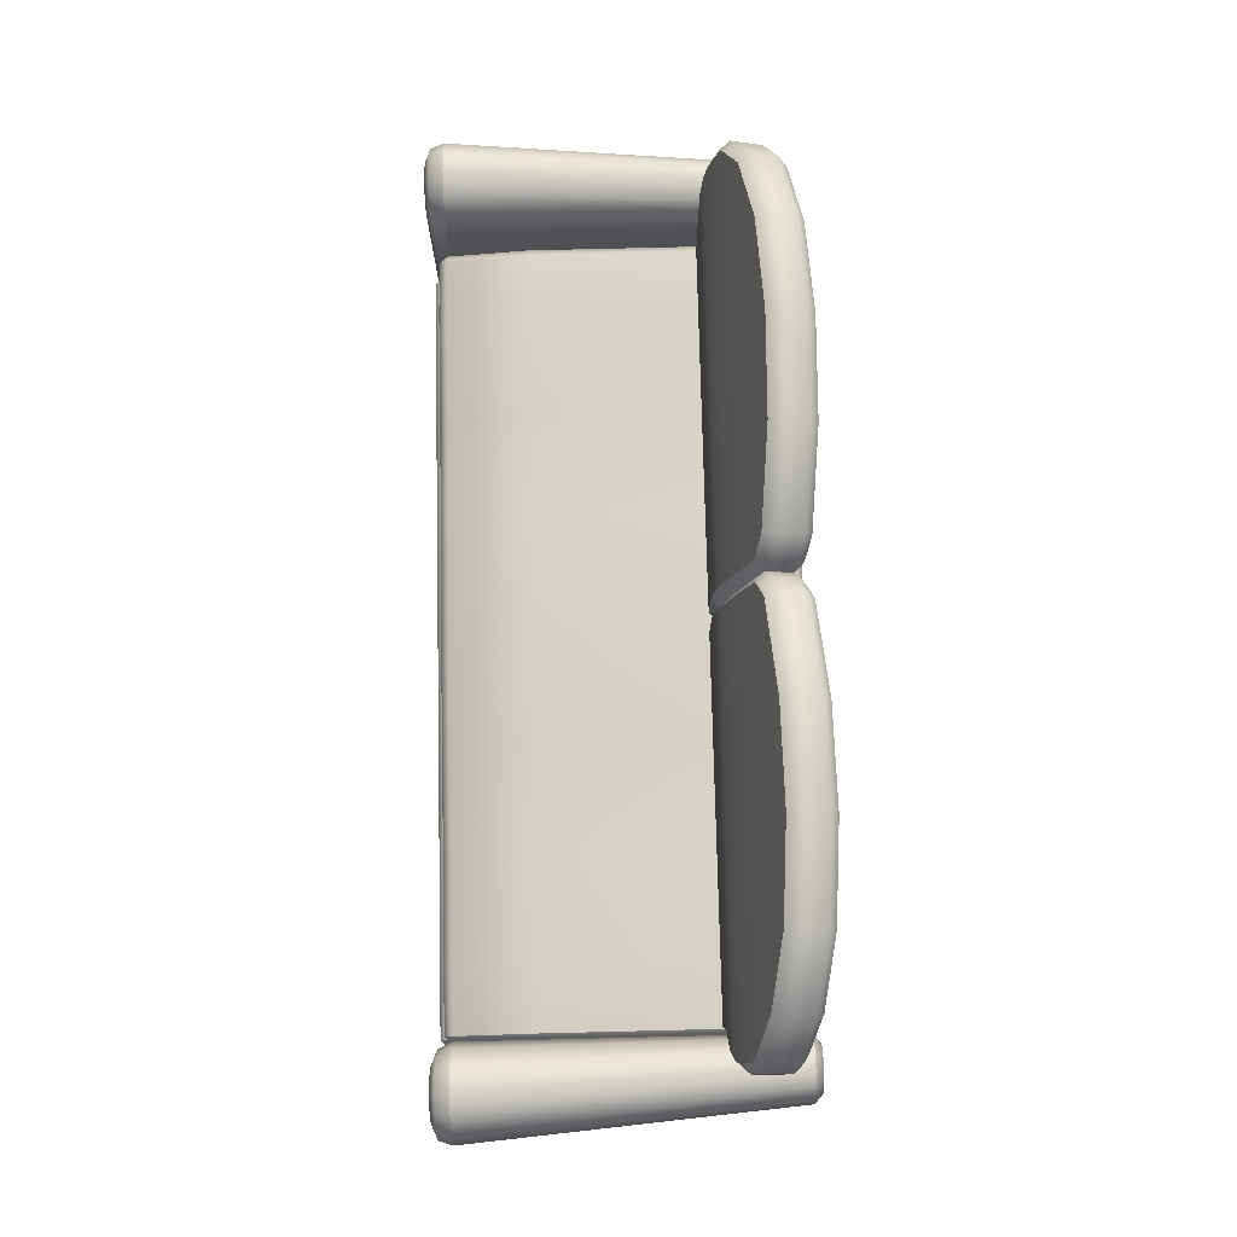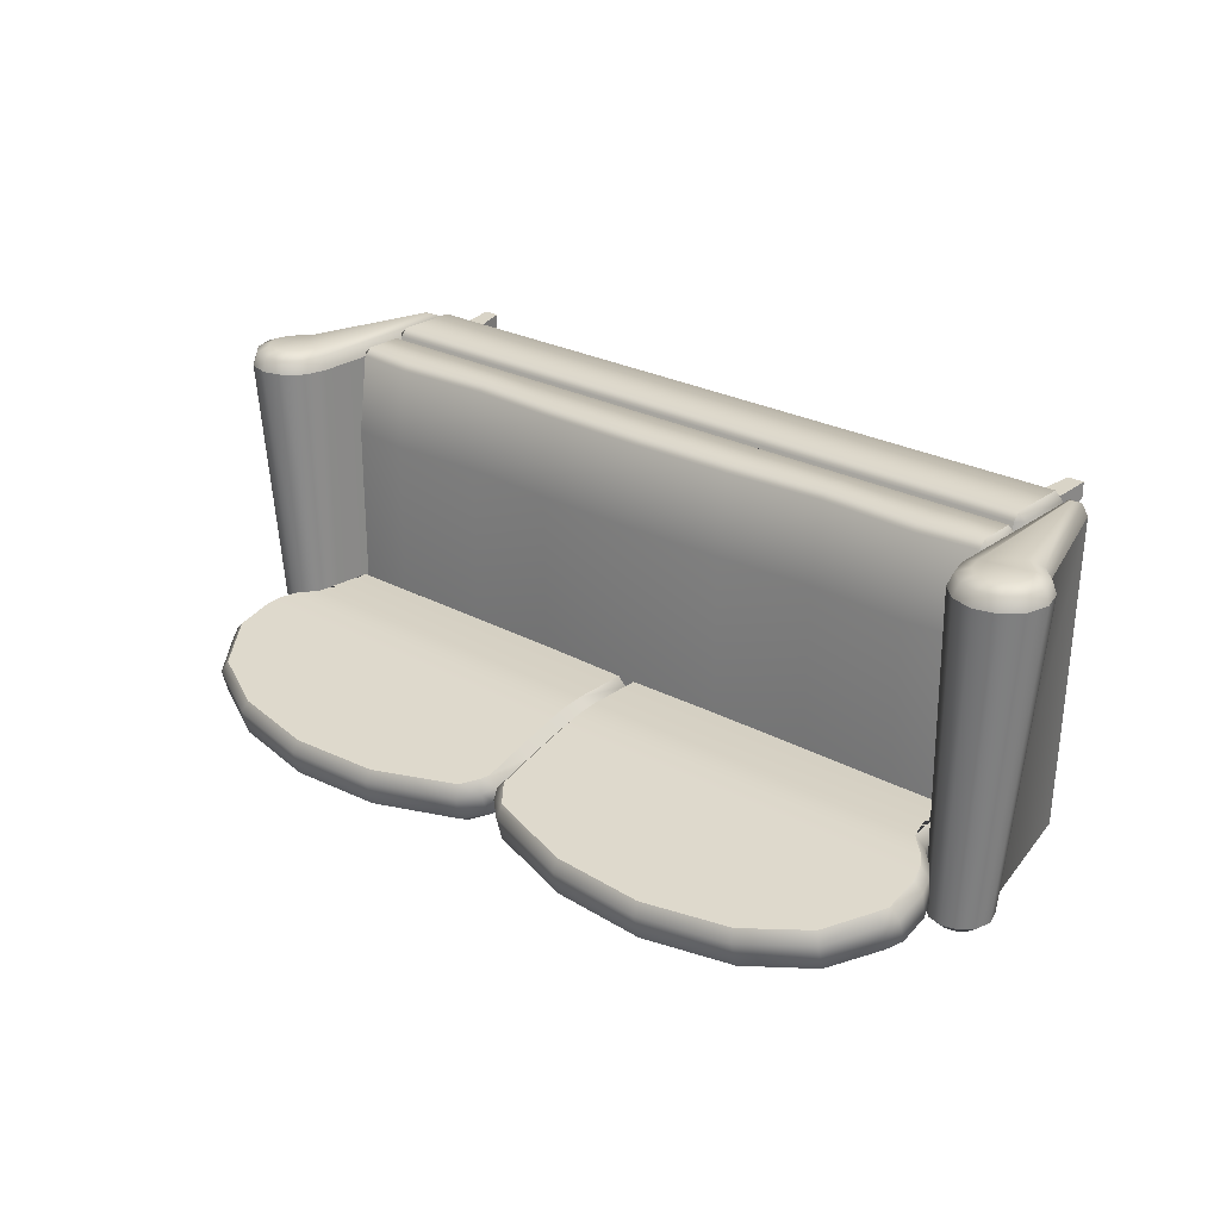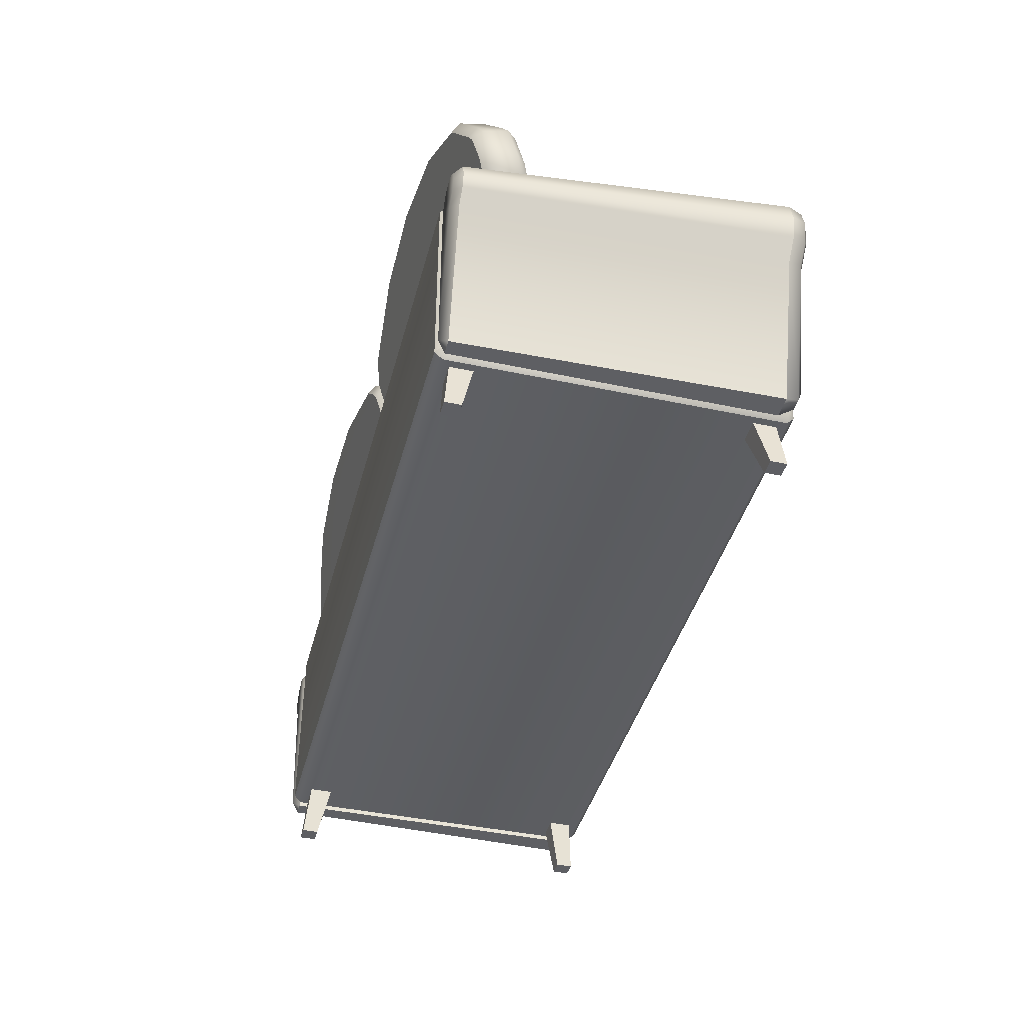
<metadata>
{"format":"obj","ext":"obj","renderer":"f3d","projection":"perspective","resolution":1024,"background":"white","views":[{"elev":76.6,"azim":88.6,"up":"+Y"},{"elev":26.0,"azim":-139.3,"up":"+Z"},{"elev":-41.5,"azim":-104.5,"up":"+Y"}]}
</metadata>
<code>
o sofa_2
v -0.98 0.13 0.88
v -0.98 0.15 0.9
v -1 0.15 0.88
v -0.98 0.31 0.9
v -0.98 0.33 0.88
v -1 0.31 0.88
v -1 0.15 0.08
v -0.98 0.15 0.06
v -0.98 0.13 0.08
v -1 0.31 0.08
v -0.98 0.33 0.08
v -0.98 0.31 0.06
v 0.98 0.13 0.88
v 1 0.15 0.88
v 0.98 0.15 0.9
v 0.98 0.33 0.88
v 0.98 0.31 0.9
v 1 0.31 0.88
v 0.98 0.15 0.06
v 1 0.15 0.08
v 0.98 0.13 0.08
v 0.98 0.31 0.06
v 0.98 0.33 0.08
v 1 0.31 0.08
v -0.96 0.13 0.86
v -0.96 0.13 0.8
v -0.9 0.13 0.86
v -0.9 0.13 0.8
v -0.9714 0 0.8714
v -0.9714 0 0.8286
v -0.9286 0 0.8714
v -0.9286 0 0.8286
v -0.96 0.13 0.1
v -0.96 0.13 0.04
v -0.9 0.13 0.1
v -0.9 0.13 0.04
v -0.9714 0 0.07139
v -0.9714 0 0.02861
v -0.9286 0 0.07139
v -0.9286 0 0.02861
v 0.9 0.13 0.86
v 0.9 0.13 0.8
v 0.96 0.13 0.86
v 0.96 0.13 0.8
v 0.9286 0 0.8714
v 0.9286 0 0.8286
v 0.9714 0 0.8714
v 0.9714 0 0.8286
v 0.9 0.13 0.1
v 0.9 0.13 0.04
v 0.96 0.13 0.1
v 0.96 0.13 0.04
v 0.9286 0 0.07139
v 0.9286 0 0.02861
v 0.9714 0 0.07139
v 0.9714 0 0.02861
v 1.02 0.5974 -1e-06
v 1 0.6 0.01999
v 1.029 0.6296 -1e-06
v 1.011 0.6404 0.01998
v 1.04 0.67 0.01998
v 1.05 0.6513 -1e-06
v 1.131 0.5704 -1e-06
v 1.151 0.5596 0.01996
v 1.121 0.53 0.01996
v 1.101 0.5401 -1e-06
v 1.08 0.6593 -1e-06
v 1.081 0.6808 0.01998
v 1.162 0.6 0.01996
v 1.139 0.6 -1e-06
v 1.121 0.67 0.01997
v 1.11 0.6513 -1e-06
v 1.151 0.6404 0.01996
v 1.131 0.6296 -1e-06
v 1 0.13 0.01999
v 1.04 0.13 0.01999
v 1.02 0.15 -1e-06
v -1 0.15 0.02828
v -0.98 0.13 0.02
v -0.98 0.15 -0
v -1 0.1583 0.02
v -1 0.66 0.02828
v -0.98 0.68 0.02
v -0.98 0.13 0.08
v -1 0.15 0.07172
v -1 0.1583 0.08
v -0.98 0.15 0.1
v -1 0.6517 0.02
v -0.98 0.66 -0
v -1 0.66 0.07172
v -0.98 0.68 0.08
v -1 0.6517 0.08
v -0.98 0.66 0.1
v 1 0.1583 0.02
v 0.98 0.15 -0
v 1 0.66 0.02828
v 0.98 0.68 0.02
v 1 0.15 0.07172
v 0.98 0.13 0.08
v 1 0.6517 0.08
v 0.98 0.66 0.1
v 1 0.15 0.02828
v 0.98 0.13 0.02
v 1 0.1583 0.08
v 0.98 0.15 0.1
v 1 0.6517 0.02
v 0.98 0.66 -0
v 1 0.66 0.07172
v 0.98 0.68 0.08
v -1.02 0.5974 -1e-06
v -1 0.6 0.01999
v -1.029 0.6296 -1e-06
v -1.011 0.6404 0.01998
v -1.04 0.67 0.01998
v -1.05 0.6513 -1e-06
v -1.131 0.5704 -1e-06
v -1.151 0.5596 0.01996
v -1.121 0.53 0.01996
v -1.101 0.5401 -1e-06
v -1.08 0.6593 -1e-06
v -1.081 0.6808 0.01998
v -1.162 0.6 0.01996
v -1.139 0.6 -1e-06
v -1.121 0.67 0.01997
v -1.11 0.6513 -1e-06
v -1.151 0.6404 0.01996
v -1.131 0.6296 -1e-06
v -1 0.13 0.01999
v -1.04 0.13 0.01999
v -1.02 0.15 -1e-06
v 1.05 0.5934 0.9
v 1 0.6 0.85
v 1.015 0.5981 0.8854
v 1.085 0.6584 0.9
v 1.059 0.7013 0.8501
v 1.067 0.6895 0.8854
v 1.016 0.6585 0.85
v 1.061 0.6337 0.9
v 1.029 0.6517 0.8854
v 1.234 0.6 0.8501
v 1.187 0.6 0.9
v 1.222 0.6 0.8854
v 1.134 0.5224 0.9
v 1.176 0.4987 0.8502
v 1.165 0.5048 0.8854
v 1.218 0.5415 0.8501
v 1.178 0.5663 0.9
v 1.208 0.5483 0.8854
v 1.117 0.717 0.8501
v 1.119 0.6674 0.9
v 1.119 0.7034 0.8854
v 1.178 0.6337 0.9
v 1.218 0.6585 0.8501
v 1.208 0.6517 0.8854
v 1.153 0.6584 0.9
v 1.176 0.7013 0.8501
v 1.17 0.6895 0.8854
v 1 0.13 0.85
v 1.035 0.18 0.9
v 1.015 0.1446 0.8853
v 1.059 0.13 0.85
v 1.048 0.1446 0.8853
v -1 0.6 0.85
v -1.05 0.5934 0.9
v -1.015 0.5981 0.8854
v -1.059 0.7013 0.8501
v -1.085 0.6584 0.9
v -1.067 0.6895 0.8854
v -1.061 0.6337 0.9
v -1.016 0.6585 0.85
v -1.029 0.6517 0.8854
v -1.187 0.6 0.9
v -1.234 0.6 0.8501
v -1.222 0.6 0.8854
v -1.176 0.4987 0.8502
v -1.134 0.5224 0.9
v -1.165 0.5048 0.8854
v -1.178 0.5663 0.9
v -1.218 0.5415 0.8501
v -1.208 0.5483 0.8854
v -1.119 0.6674 0.9
v -1.117 0.717 0.8501
v -1.119 0.7034 0.8854
v -1.218 0.6585 0.8501
v -1.178 0.6337 0.9
v -1.208 0.6517 0.8854
v -1.176 0.7013 0.8501
v -1.153 0.6584 0.9
v -1.17 0.6895 0.8854
v -1.035 0.18 0.9
v -1 0.13 0.85
v -1.015 0.1446 0.8853
v -1.059 0.13 0.85
v -1.048 0.1446 0.8853
v -0.98 0.33 0.86
v -0.98 0.35 0.88
v -1 0.35 0.86
v -0.98 0.45 0.88
v -0.98 0.47 0.86
v -1 0.45 0.86
v -1 0.35 0.14
v -0.98 0.35 0.12
v -0.98 0.33 0.14
v -1 0.48 0.14
v -0.98 0.5 0.14
v -0.98 0.48 0.12
v -0 0.33 0.86
v -0 0.35 0.88
v -0 0.49 0.86
v -0 0.47 0.88
v -0 0.35 0.12
v -0 0.33 0.14
v -0 0.5 0.12
v -0 0.52 0.14
v -0.55 0.33 0.14
v -0.55 0.35 0.12
v -0.55 0.5 0.14
v -0.55 0.48 0.12
v -0.55 0.33 0.86
v -0.55 0.35 0.88
v -0.55 0.47 0.86
v -0.55 0.45 0.88
v 0.98 0.33 0.86
v 1 0.35 0.86
v 0.98 0.35 0.88
v 0.98 0.47 0.86
v 0.98 0.45 0.88
v 1 0.45 0.86
v 0.98 0.35 0.12
v 1 0.35 0.14
v 0.98 0.33 0.14
v 0.98 0.48 0.12
v 0.98 0.5 0.14
v 1 0.48 0.14
v 0.55 0.33 0.14
v 0.55 0.35 0.12
v 0.55 0.5 0.14
v 0.55 0.48 0.12
v 0.55 0.33 0.86
v 0.55 0.35 0.88
v 0.55 0.47 0.86
v 0.55 0.45 0.88
v 0 0.33 0.65
v 0.98 0.33 0.65
v 1 0.35 0.65
v 0.98 0.5 0.65
v 1 0.48 0.65
v 0.55 0.5 0.65
v -0.98 0.33 0.65
v -1 0.35 0.65
v -0.98 0.5 0.65
v -1 0.48 0.65
v -0 0.52 0.65
v -0.55 0.5 0.65
v 0.285 0.33 0.14
v 0.285 0.495 0.12
v 0.285 0.35 0.88
v 0.285 0.485 0.86
v 0.285 0.35 0.12
v 0.285 0.515 0.14
v 0.285 0.33 0.86
v 0.285 0.465 0.88
v 0.285 0.515 0.65
v -0.285 0.35 0.12
v -0.285 0.515 0.14
v -0.285 0.33 0.86
v -0.285 0.465 0.88
v -0.285 0.33 0.14
v -0.285 0.495 0.12
v -0.285 0.35 0.88
v -0.285 0.485 0.86
v -0.285 0.515 0.65
v 0.815 0.35 0.12
v 0.815 0.515 0.14
v 0.815 0.33 0.86
v 0.815 0.465 0.88
v 0.815 0.33 0.14
v 0.815 0.495 0.12
v 0.815 0.35 0.88
v 0.815 0.485 0.86
v 0.815 0.515 0.65
v -0.815 0.33 0.14
v -0.815 0.495 0.12
v -0.815 0.35 0.88
v -0.815 0.485 0.86
v -0.815 0.35 0.12
v -0.815 0.515 0.14
v -0.815 0.33 0.86
v -0.815 0.465 0.88
v -0.815 0.515 0.65
v -0.975 0.515 0.1005
v -0.98 0.49 0.1255
v -1 0.5061 0.1255
v -0.02 0.49 0.1255
v -0.025 0.515 0.1005
v -0.975 0.616 0.1005
v -1 0.616 0.1255
v -1.075 0.788 0.07797
v -1.1 0.786 0.103
v -1.075 0.8565 0.0578
v -1.1 0.8663 0.08103
v -0.9935 1.023 0.04215
v -0.9797 0.9963 0.0237
v -1.06 0.8827 0.05055
v -1.08 0.905 0.07031
v -0.07405 1.037 0.006805
v -0.0697 1.068 0.02426
v -0.025 0.9757 0.02386
v -0.03742 0.9973 0.01786
v -0.02041 1.024 0.03636
v -0.572 1.149 0.001777
v -0.5684 1.118 -0.01568
v -0.8186 1.105 0.0139
v -0.8102 1.076 -0.003843
v -1.086 0.7477 0.1136
v -1.063 0.7536 0.08856
v -0.3149 1.137 0.005166
v -0.3147 1.106 -0.01223
v -1 0.5061 0.1955
v -0.98 0.49 0.1955
v -0.975 0.515 0.2205
v -0.02 0.49 0.1955
v 0 0.5061 0.1955
v -0.025 0.515 0.2205
v -0.975 0.616 0.2205
v -1 0.616 0.1955
v -1.08 0.9237 0.1389
v -1.06 0.9147 0.1674
v -0.9797 1.028 0.1402
v -0.9935 1.042 0.1103
v -1.1 0.8899 0.1485
v -1.075 0.8935 0.1734
v -0.02041 1.043 0.1038
v -0.03742 1.029 0.1335
v -0.025 1.008 0.1395
v -0.0697 1.086 0.09171
v -0.07405 1.069 0.1224
v -0.8102 1.108 0.112
v -0.8186 1.124 0.08142
v -1.1 0.7991 0.173
v -1.075 0.8011 0.198
v -0.5684 1.15 0.09995
v -0.572 1.168 0.06923
v -0.3147 1.138 0.1034
v -0.3149 1.155 0.07262
v -1.063 0.7582 0.2086
v -1.086 0.7523 0.1836
v -1.039 0.7214 0.09612
v -1.058 0.7132 0.1211
v -1.058 0.7132 0.1911
v -1.039 0.7214 0.2161
v -0.9919 0.6733 0.1005
v -1.014 0.6666 0.1255
v -1.014 0.6666 0.1955
v -0.9919 0.6733 0.2205
v -0.025 0.8935 0.1734
v -0.025 0.7582 0.2086
v -0.025 0.6733 0.2205
v 0 0.6666 0.1955
v -0.025 0.6733 0.1005
v -0.025 0.7536 0.08856
v -0.025 0.8565 0.0578
v -0.025 0.8011 0.198
v -0.025 0.788 0.07797
v -0.025 0.7214 0.2161
v -0.025 0.7214 0.09612
v 0.975 0.515 0.1005
v 0.98 0.49 0.1255
v 1 0.5061 0.1255
v 0.02 0.49 0.1255
v 0.025 0.515 0.1005
v 0 0.5061 0.1255
v 0.975 0.616 0.1005
v 1 0.616 0.1255
v 1.075 0.788 0.07797
v 1.1 0.786 0.103
v 1.075 0.8565 0.0578
v 1.1 0.8663 0.08103
v 0.9935 1.023 0.04215
v 0.9797 0.9963 0.0237
v 1.06 0.8827 0.05055
v 1.08 0.905 0.07031
v 0.07405 1.037 0.006805
v 0.0697 1.068 0.02426
v -0 0.9886 0.04622
v 0.025 0.9757 0.02386
v 0.03742 0.9973 0.01786
v 0.02041 1.024 0.03636
v 0.572 1.149 0.001777
v 0.5684 1.118 -0.01568
v 0.8186 1.105 0.0139
v 0.8102 1.076 -0.003843
v 1.086 0.7477 0.1136
v 1.063 0.7536 0.08856
v 0.3149 1.137 0.005166
v 0.3147 1.106 -0.01223
v 1 0.5061 0.1955
v 0.98 0.49 0.1955
v 0.975 0.515 0.2205
v 0.02 0.49 0.1955
v 0.025 0.515 0.2205
v 0.975 0.616 0.2205
v 1 0.616 0.1955
v 1.08 0.9237 0.1389
v 1.06 0.9147 0.1674
v 0.9797 1.028 0.1402
v 0.9935 1.042 0.1103
v 1.1 0.8899 0.1485
v 1.075 0.8935 0.1734
v 0.02041 1.043 0.1038
v 0.03742 1.029 0.1335
v 0.025 1.008 0.1395
v -0 1.007 0.1137
v 0.0697 1.086 0.09171
v 0.07405 1.069 0.1224
v 0.8102 1.108 0.112
v 0.8186 1.124 0.08142
v 1.1 0.7991 0.173
v 1.075 0.8011 0.198
v 0.5684 1.15 0.09995
v 0.572 1.168 0.06923
v 0.3147 1.138 0.1034
v 0.3149 1.155 0.07262
v 1.063 0.7582 0.2086
v 1.086 0.7523 0.1836
v 1.039 0.7214 0.09612
v 1.058 0.7132 0.1211
v 1.058 0.7132 0.1911
v 1.039 0.7214 0.2161
v 0.9919 0.6733 0.1005
v 1.014 0.6666 0.1255
v 1.014 0.6666 0.1955
v 0.9919 0.6733 0.2205
v 0.025 0.8935 0.1734
v 0.025 0.7582 0.2086
v 0.025 0.6733 0.2205
v 0 0.7523 0.1836
v -0 0.8899 0.1485
v -0 0.8663 0.08103
v 0 0.7477 0.1136
v 0 0.6666 0.1255
v 0.025 0.6733 0.1005
v 0.025 0.7536 0.08856
v 0.025 0.8565 0.0578
v 0.025 0.8011 0.198
v -0 0.7991 0.173
v -0 0.786 0.103
v 0.025 0.788 0.07797
v 0.025 0.7214 0.2161
v 0 0.7132 0.1911
v 0 0.7132 0.1211
v 0.025 0.7214 0.09612
f 23 11 5 16
f 19 8 12 22
f 15 17 4 2
f 1 2 3
f 4 5 6
f 7 8 9
f 10 11 12
f 13 14 15
f 16 17 18
f 19 20 21
f 22 23 24
f 9 1 3 7
f 2 4 6 3
f 5 11 10 6
f 21 9 8 19
f 11 23 22 12
f 13 21 20 14
f 23 16 18 24
f 17 15 14 18
f 1 13 15 2
f 16 5 4 17
f 19 22 24 20
f 7 10 12 8
f 68 149 156 71
f 65 144 161 76
f 149 68 61 135
f 144 65 64 146
f 158 75 76 161
f 176 190 164
f 71 156 153 73
f 135 61 60 137
f 73 153 140 69
f 146 64 69 140
f 137 60 58 132
f 67 72 74
f 62 59 60 61
f 66 63 64 65
f 72 67 68 71
f 74 72 71 73
f 70 74 73 69
f 67 62 61 68
f 59 57 58 60
f 63 70 69 64
f 57 77 75 58
f 65 76 77 66
f 77 76 75
f 132 58 75 158
f 77 57 66
f 57 59 63 66
f 59 62 70 63
f 62 67 74 70
f 78 85 86 92 90 82 88 81
f 100 104 98 102 94 106 96 108
f 83 97 107 89
f 109 91 93 101
f 105 101 93 87
f 91 109 97 83
f 84 99 105 87
f 95 80 89 107
f 85 78 79 84
f 90 92 93 91
f 84 87 86 85
f 81 88 89 80
f 83 89 88 82
f 78 81 80 79
f 92 86 87 93
f 91 83 82 90
f 101 105 104 100
f 103 95 94 102
f 95 107 106 94
f 109 101 100 108
f 99 103 102 98
f 98 104 105 99
f 96 106 107 97
f 108 96 97 109
f 103 79 80 95
f 121 124 187 182
f 118 129 193 175
f 182 166 114 121
f 175 179 117 118
f 191 193 129 128
f 124 126 184 187
f 166 170 113 114
f 126 122 173 184
f 179 173 122 117
f 170 163 111 113
f 120 127 125
f 115 114 113 112
f 119 118 117 116
f 125 124 121 120
f 127 126 124 125
f 123 122 126 127
f 120 121 114 115
f 112 113 111 110
f 116 117 122 123
f 110 111 128 130
f 118 119 130 129
f 130 128 129
f 163 191 128 111
f 130 119 110
f 110 119 116 112
f 112 116 123 115
f 115 123 127 120
f 135 137 139 136
f 136 139 138 134
f 132 158 160 133
f 133 160 159 131
f 144 146 148 145
f 145 148 147 143
f 146 140 142 148
f 148 142 141 147
f 156 149 151 157
f 157 151 150 155
f 153 156 157 154
f 154 157 155 152
f 149 135 136 151
f 151 136 134 150
f 137 132 133 139
f 139 133 131 138
f 140 153 154 142
f 142 154 152 141
f 161 144 145 162
f 162 145 143 159
f 158 161 162 160
f 160 162 159
f 167 169 171 168
f 168 171 170 166
f 164 190 192 165
f 165 192 191 163
f 176 178 180 177
f 177 180 179 175
f 178 172 174 180
f 180 174 173 179
f 188 181 183 189
f 189 183 182 187
f 185 188 189 186
f 186 189 187 184
f 181 167 168 183
f 183 168 166 182
f 169 164 165 171
f 171 165 163 170
f 172 185 186 174
f 174 186 184 173
f 190 176 177 194
f 194 177 175 193
f 190 194 192
f 192 194 193 191
f 143 147 141 152 155 150 134 138 131
f 20 24 18 14
f 3 6 10 7
f 290 251 199 285
f 286 202 206 283
f 284 289 198 196
f 195 196 197
f 198 199 200
f 201 202 203
f 204 205 206
f 249 195 197 250
f 196 198 200 197
f 251 205 204 252
f 282 203 202 286
f 265 214 213 269
f 266 207 208 270
f 285 199 198 289
f 201 204 206 202
f 250 197 200 252
f 271 221 222 267
f 288 219 220 284
f 287 217 218 283
f 268 215 216 264
f 270 267 222 220
f 264 216 218 269
f 272 254 221 271
f 263 253 209 258
f 259 211 213 256
f 257 262 210 208
f 245 230 234 247
f 223 224 225
f 226 227 228
f 229 230 231
f 232 233 234
f 255 212 211 259
f 274 233 232 278
f 244 231 230 245
f 246 226 228 247
f 227 225 224 228
f 275 223 225 279
f 258 209 210 262
f 229 232 234 230
f 280 241 242 276
f 261 239 240 257
f 260 237 238 256
f 277 235 236 273
f 279 276 242 240
f 273 236 238 278
f 281 248 241 280
f 274 237 248 281
f 233 246 247 234
f 223 244 245 224
f 224 245 247 228
f 260 214 253 263
f 265 217 254 272
f 201 250 252 204
f 199 251 252 200
f 203 249 250 201
f 287 205 251 290
f 237 260 263 248
f 214 260 256 213
f 207 261 257 208
f 241 258 262 242
f 235 255 259 236
f 240 242 262 257
f 236 259 256 238
f 248 263 258 241
f 214 265 272 253
f 253 272 271 209
f 211 264 269 213
f 208 210 267 270
f 212 268 264 211
f 209 271 267 210
f 219 266 270 220
f 217 265 269 218
f 233 274 281 246
f 246 281 280 226
f 229 273 278 232
f 225 227 276 279
f 231 277 273 229
f 226 280 276 227
f 239 275 279 240
f 237 274 278 238
f 217 287 290 254
f 205 287 283 206
f 195 288 284 196
f 221 285 289 222
f 215 282 286 216
f 220 222 289 284
f 216 286 283 218
f 254 290 285 221
f 292 294 322 320
f 349 353 354 350
f 307 317 345 336
f 362 300 304 303 314 312 318 306 309 308
f 301 299 340 331
f 310 307 336 333
f 299 315 347 340
f 294 372 323 322
f 385 310 333 413
f 441 372 295 360
f 353 297 326 354
f 297 293 319 326
f 317 311 343 345
f 313 302 330 339
f 305 301 331 327
f 302 305 327 330
f 315 349 350 347
f 311 313 339 343
f 332 356 335 334 337 344 342 338 329 328
f 291 292 293
f 295 372 294
f 296 291 293 297
f 305 302 303 304
f 301 305 304 300
f 310 385 308 309
f 307 310 309 306
f 314 303 302 313
f 300 298 299 301
f 358 324 323 359
f 312 314 313 311
f 318 312 311 317
f 349 315 316 348
f 306 318 317 307
f 291 295 294 292
f 315 299 298 316
f 319 320 321
f 322 323 324
f 326 319 321 325
f 328 329 330 327
f 332 328 327 331
f 334 335 413 333
f 337 334 333 336
f 339 330 329 338
f 331 340 341 332
f 343 339 338 342
f 345 343 342 344
f 351 346 347 350
f 336 345 344 337
f 320 322 324 321
f 346 341 340 347
f 353 349 348 352
f 355 351 350 354
f 297 353 352 296
f 325 355 354 326
f 293 292 320 319
f 335 356 438 413
f 363 357 437 446
f 365 358 359 450
f 321 324 358 355 325
f 351 365 357 346
f 341 363 356 332
f 385 439 362 308
f 447 440 361 364
f 451 441 360 366
f 364 298 300 362
f 366 348 316 361
f 291 296 352 360 295
f 439 447 364 362
f 356 363 446 438
f 440 451 366 361
f 357 365 450 437
f 346 357 363 341
f 355 358 365 351
f 361 316 298 364
f 360 352 348 366
f 368 398 400 370
f 427 428 432 431
f 384 414 423 395
f 444 386 387 383 396 390 392 380 381 377
f 378 408 418 376
f 388 410 414 384
f 376 418 425 393
f 370 400 323 372
f 385 413 410 388
f 441 442 371 372
f 431 432 403 374
f 374 403 397 369
f 395 423 421 389
f 391 417 407 379
f 382 404 408 378
f 379 407 404 382
f 393 425 428 427
f 389 421 417 391
f 409 405 406 416 420 422 415 411 412 434
f 367 369 368
f 371 370 372
f 373 374 369 367
f 382 381 380 379
f 378 377 381 382
f 388 387 386 385
f 384 383 387 388
f 392 391 379 380
f 377 378 376 375
f 436 359 323 401
f 390 389 391 392
f 396 395 389 390
f 427 426 394 393
f 383 384 395 396
f 367 368 370 371
f 393 394 375 376
f 397 399 398
f 400 401 323
f 403 402 399 397
f 405 404 407 406
f 409 408 404 405
f 411 410 413 412
f 415 414 410 411
f 417 416 406 407
f 408 409 419 418
f 421 420 416 417
f 423 422 420 421
f 429 428 425 424
f 414 415 422 423
f 398 399 401 400
f 424 425 418 419
f 431 430 426 427
f 433 432 428 429
f 374 373 430 431
f 402 403 432 433
f 369 397 398 368
f 412 413 438 434
f 445 446 437 435
f 449 450 359 436
f 399 402 433 436 401
f 429 424 435 449
f 419 409 434 445
f 385 386 444 439
f 447 448 443 440
f 451 452 442 441
f 448 444 377 375
f 452 443 394 426
f 367 371 442 430 373
f 439 444 448 447
f 434 438 446 445
f 440 443 452 451
f 435 437 450 449
f 424 419 445 435
f 433 429 449 436
f 443 448 375 394
f 442 452 426 430
f 159 143 131
f 178 176 164 169 167 181 188 185 172
f 9 21 13 1
f 26 28 32 30
f 30 32 31 29
f 25 26 30 29
f 28 27 31 32
f 27 25 29 31
f 34 36 40 38
f 38 40 39 37
f 33 34 38 37
f 36 35 39 40
f 35 33 37 39
f 42 44 48 46
f 46 48 47 45
f 41 42 46 45
f 44 43 47 48
f 43 41 45 47
f 50 52 56 54
f 54 56 55 53
f 49 50 54 53
f 52 51 55 56
f 51 49 53 55
f 99 84 79 103
l 212 243
l 243 207

</code>
